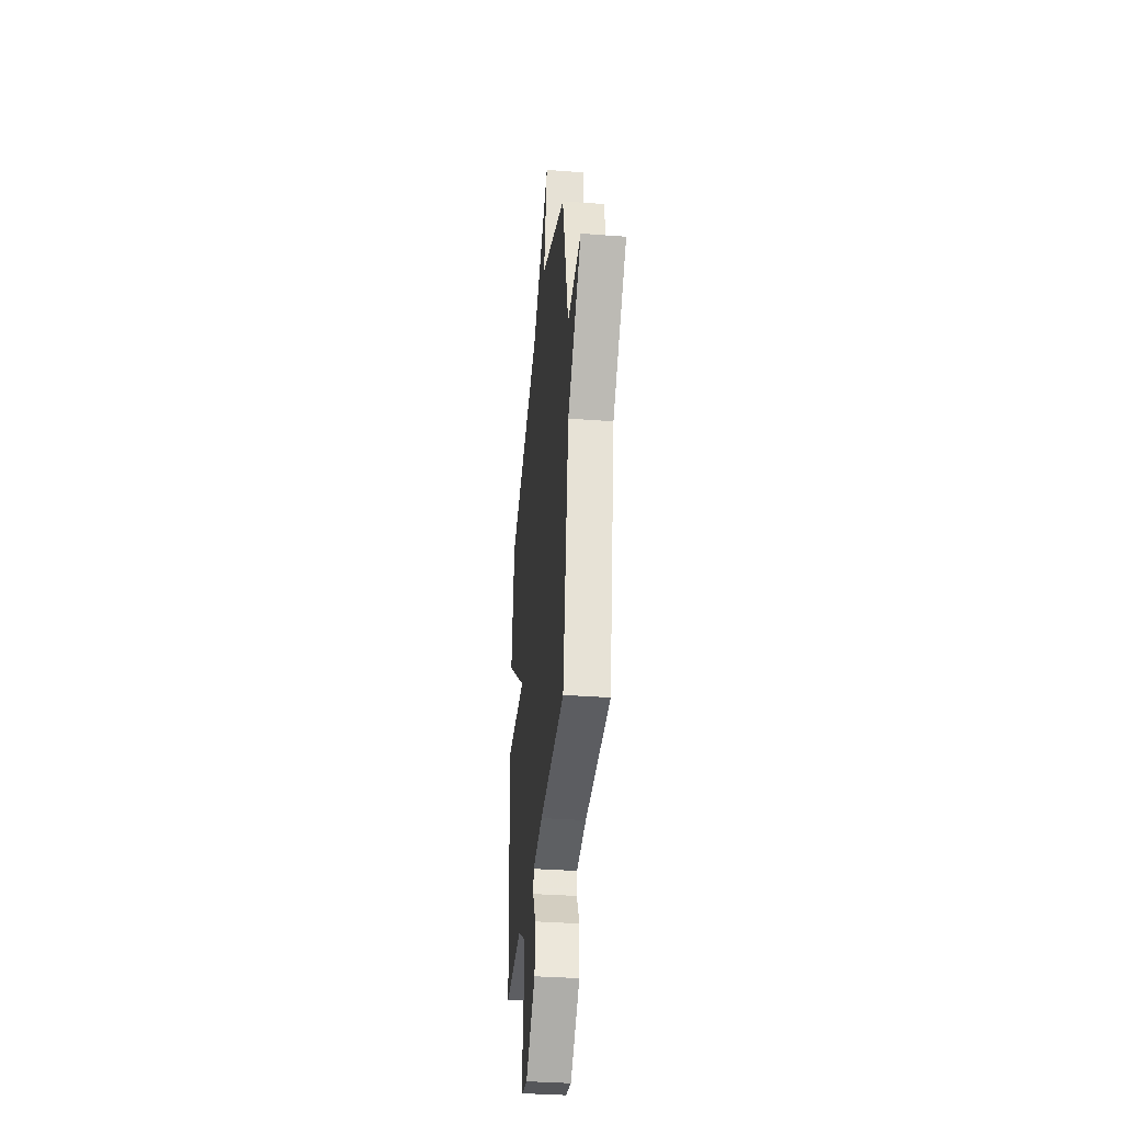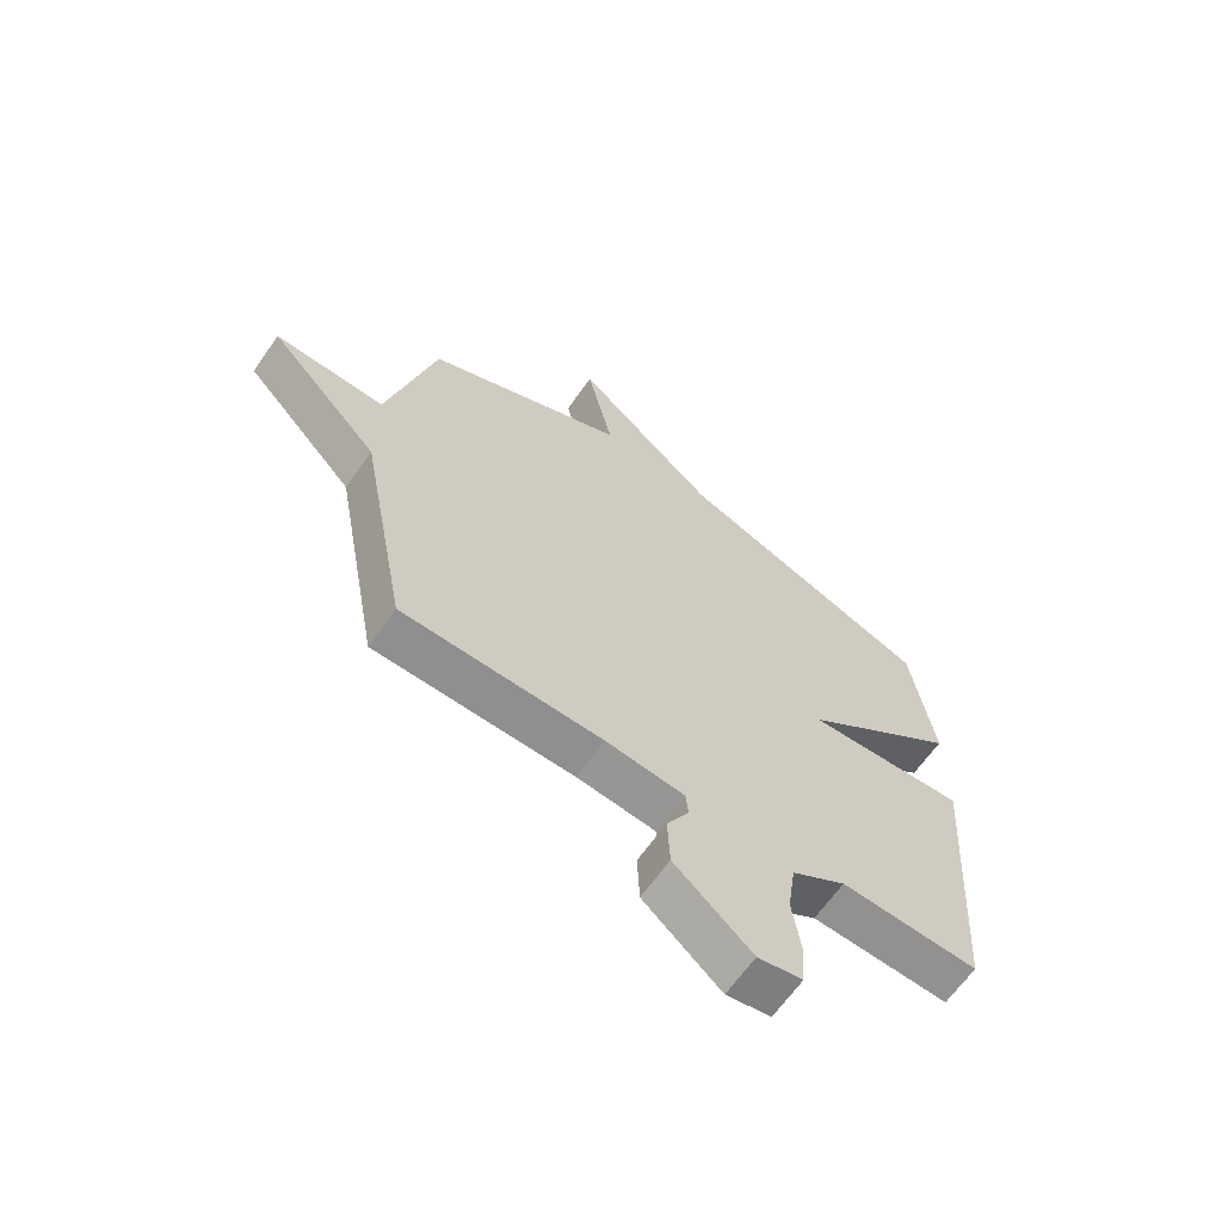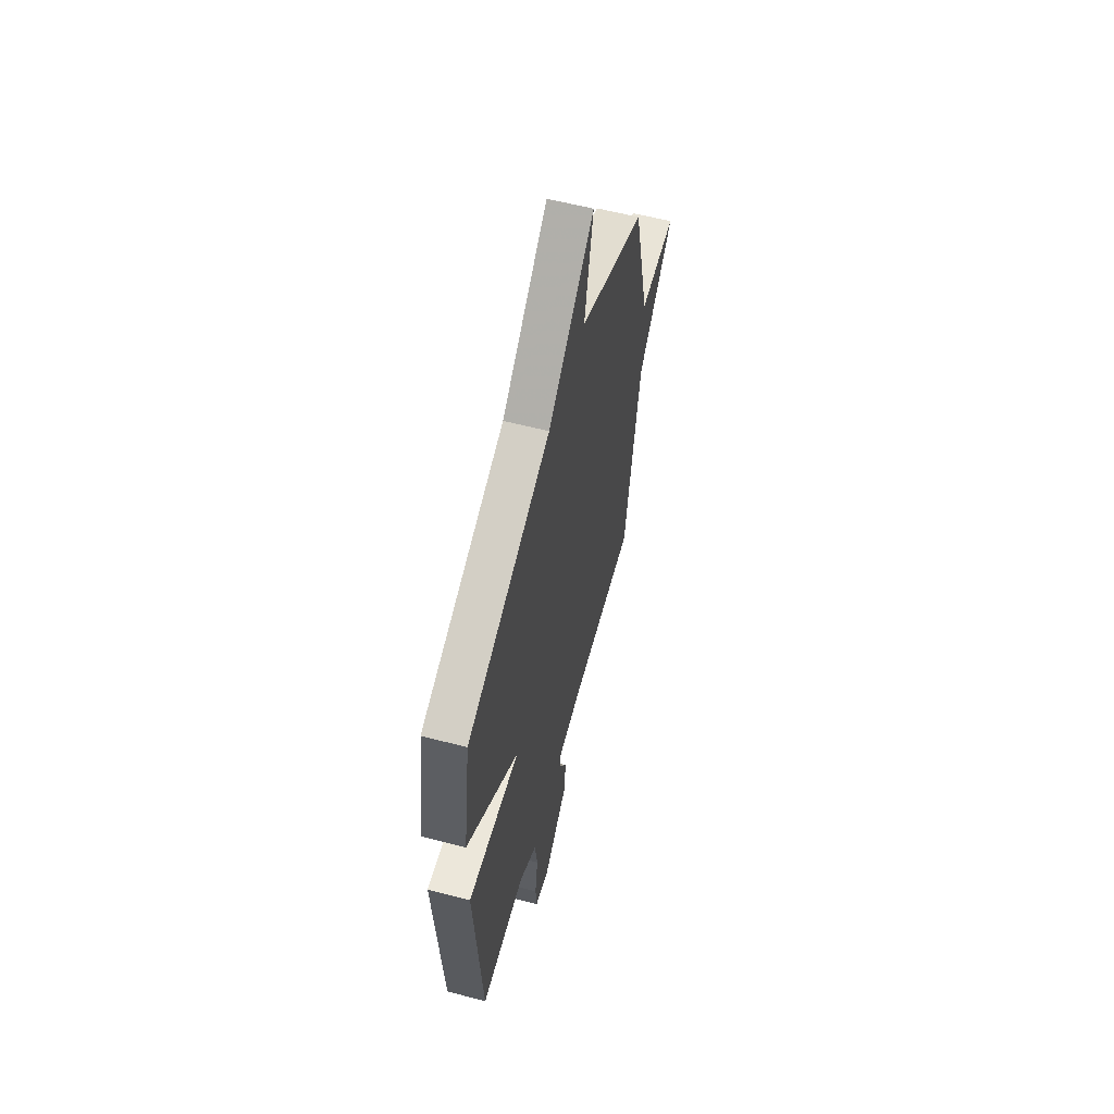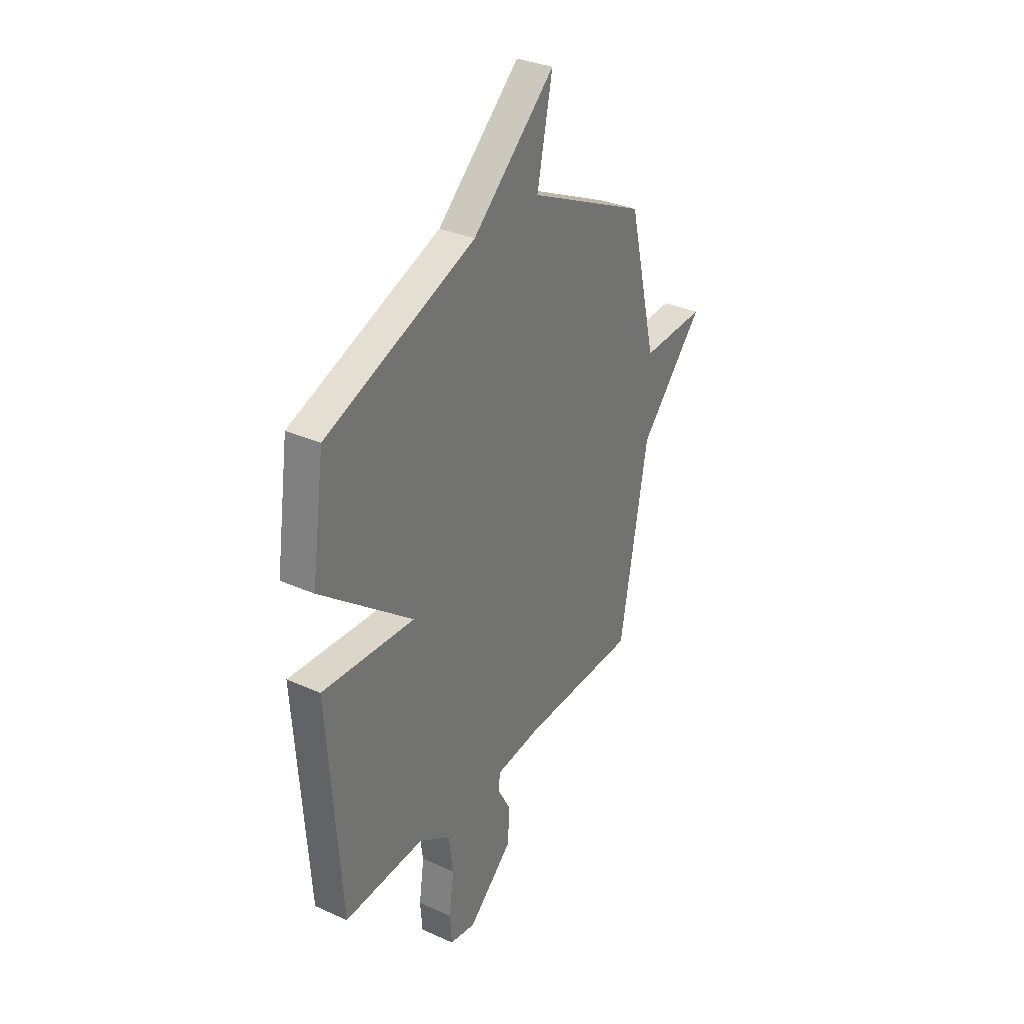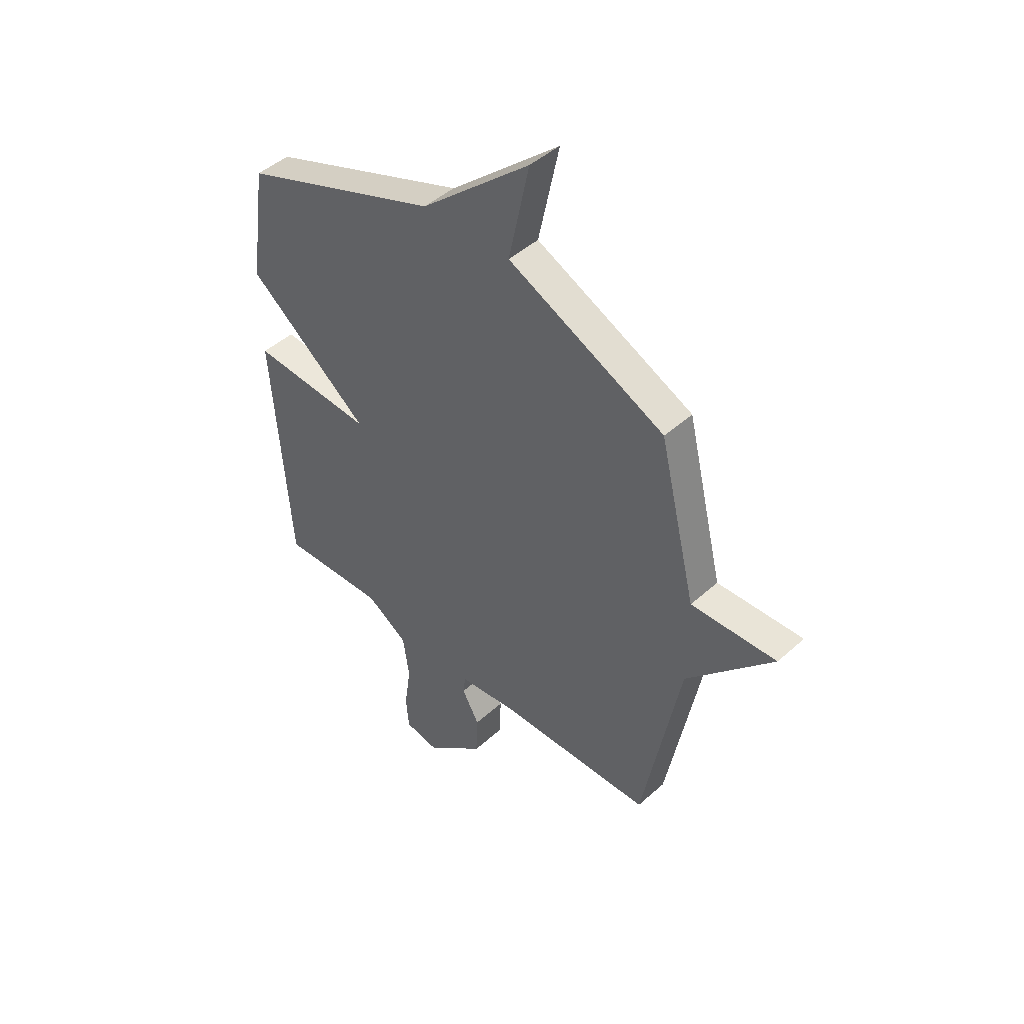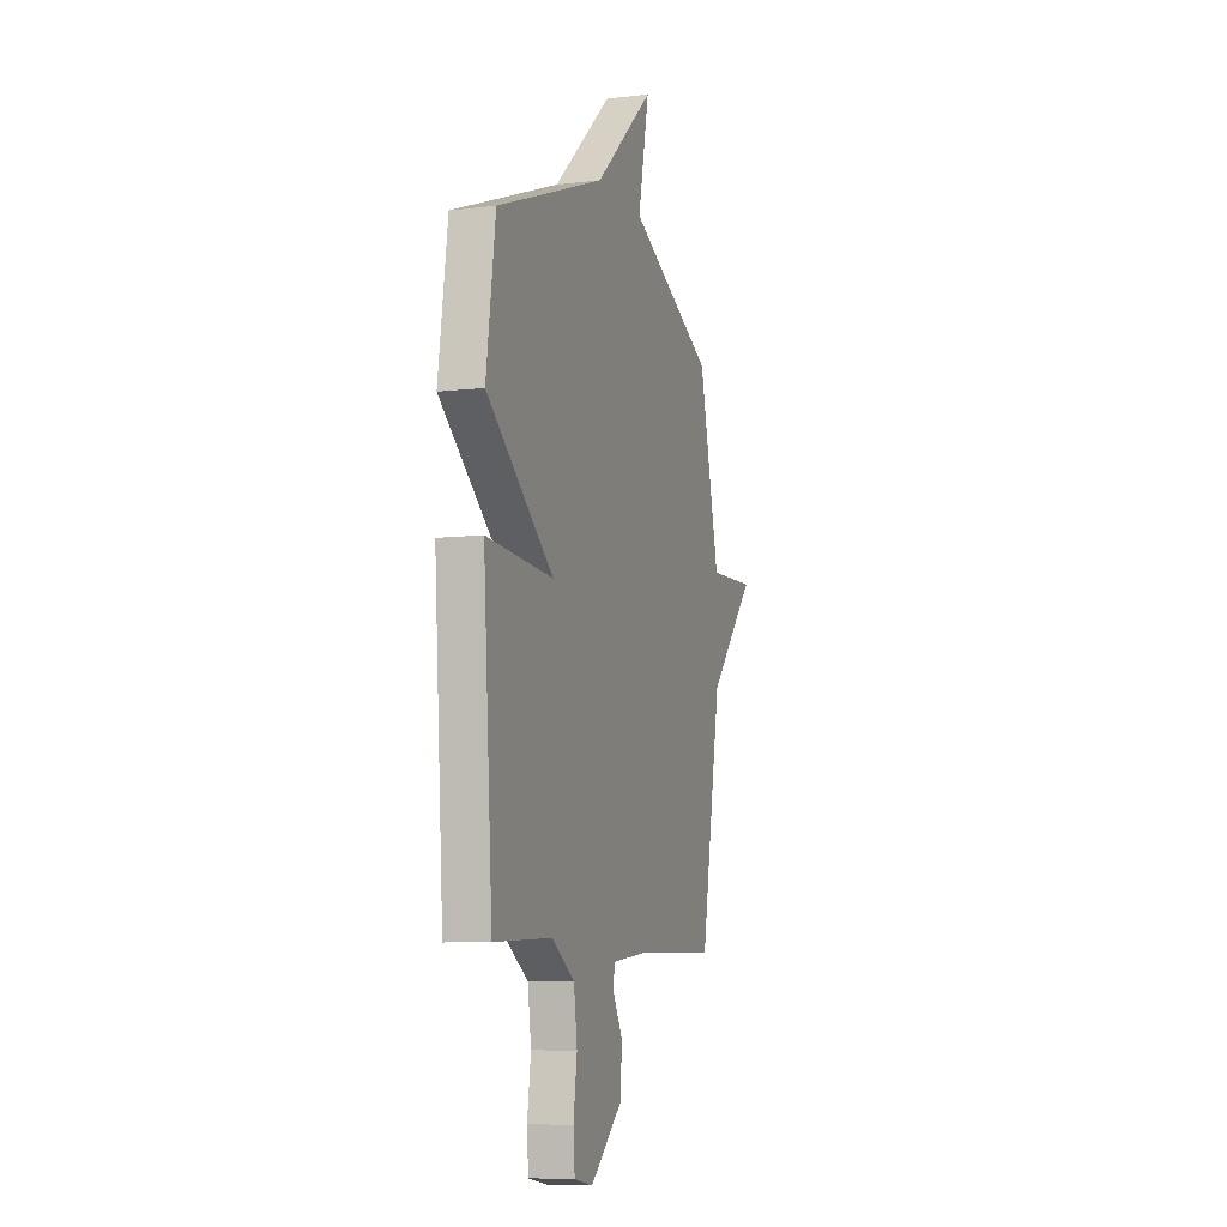
<metadata>
{"format":"obj","ext":"obj","renderer":"f3d","projection":"perspective","resolution":1024,"background":"white","views":[{"elev":-36.2,"azim":84.4,"up":"+Z"},{"elev":-64.9,"azim":144.9,"up":"+Z"},{"elev":58.8,"azim":-74.9,"up":"+Z"},{"elev":32.8,"azim":-58.2,"up":"+Z"},{"elev":45.9,"azim":44.3,"up":"+Z"},{"elev":-8.0,"azim":-71.8,"up":"+Z"}]}
</metadata>
<code>
v -0.5 0.07 -0.5
v -0.538 0.07 0.037
v -0.262 0.07 0.019
v -0.538 0.07 0.237
v -0.5 0.07 0.5
v -0.054 0.07 0.667
v 0.192 0.07 0.884
v 0.146 0.07 0.667
v 0.5 0.07 0.5
v 0.584 0.07 0.153
v 0.777 0.07 0.16
v 0.584 0.07 -0.047
v 0.5 0.07 -0.5
v 0.154 0.07 -0.506
v 0.018 0.07 -0.521
v 0.013 0.07 -0.564
v 0.052 0.07 -0.634
v 0.048 0.07 -0.727
v -0.086 0.07 -0.842
v -0.163 0.07 -0.828
v -0.169 0.07 -0.752
v -0.154 0.07 -0.648
v -0.168 0.07 -0.55
v -0.262 0.07 -0.49
v -0.5 0 -0.5
v -0.538 0 0.037
v -0.262 0 0.019
v -0.538 0 0.237
v -0.5 0 0.5
v -0.054 0 0.667
v 0.192 0 0.884
v 0.146 0 0.667
v 0.5 0 0.5
v 0.584 0 0.153
v 0.777 0 0.16
v 0.584 0 -0.047
v 0.5 0 -0.5
v 0.154 0 -0.506
v 0.018 0 -0.521
v 0.013 0 -0.564
v 0.052 0 -0.634
v 0.048 0 -0.727
v -0.086 0 -0.842
v -0.163 0 -0.828
v -0.169 0 -0.752
v -0.154 0 -0.648
v -0.168 0 -0.55
v -0.262 0 -0.49
f 20 21 22
f 19 20 22
f 18 19 22
f 17 18 22
f 16 17 22
f 15 16 22 23
f 12 13 14
f 12 14 15
f 11 12 15
f 10 11 15
f 15 23 24
f 10 15 24
f 9 10 24
f 8 9 24
f 3 4 5 6
f 7 8 24
f 6 7 24
f 3 6 24
f 1 2 3 24
f 46 45 44
f 46 44 43
f 46 43 42
f 46 42 41
f 46 41 40
f 47 46 40 39
f 38 37 36
f 39 38 36
f 39 36 35
f 39 35 34
f 48 47 39
f 48 39 34
f 48 34 33
f 48 33 32
f 30 29 28 27
f 48 32 31
f 48 31 30
f 48 30 27
f 48 27 26 25
f 1 25 26 2
f 2 26 27 3
f 3 27 28 4
f 4 28 29 5
f 5 29 30 6
f 6 30 31 7
f 7 31 32 8
f 8 32 33 9
f 9 33 34 10
f 10 34 35 11
f 11 35 36 12
f 12 36 37 13
f 13 37 38 14
f 14 38 39 15
f 15 39 40 16
f 16 40 41 17
f 17 41 42 18
f 18 42 43 19
f 19 43 44 20
f 20 44 45 21
f 21 45 46 22
f 22 46 47 23
f 23 47 48 24
f 24 48 25 1

</code>
